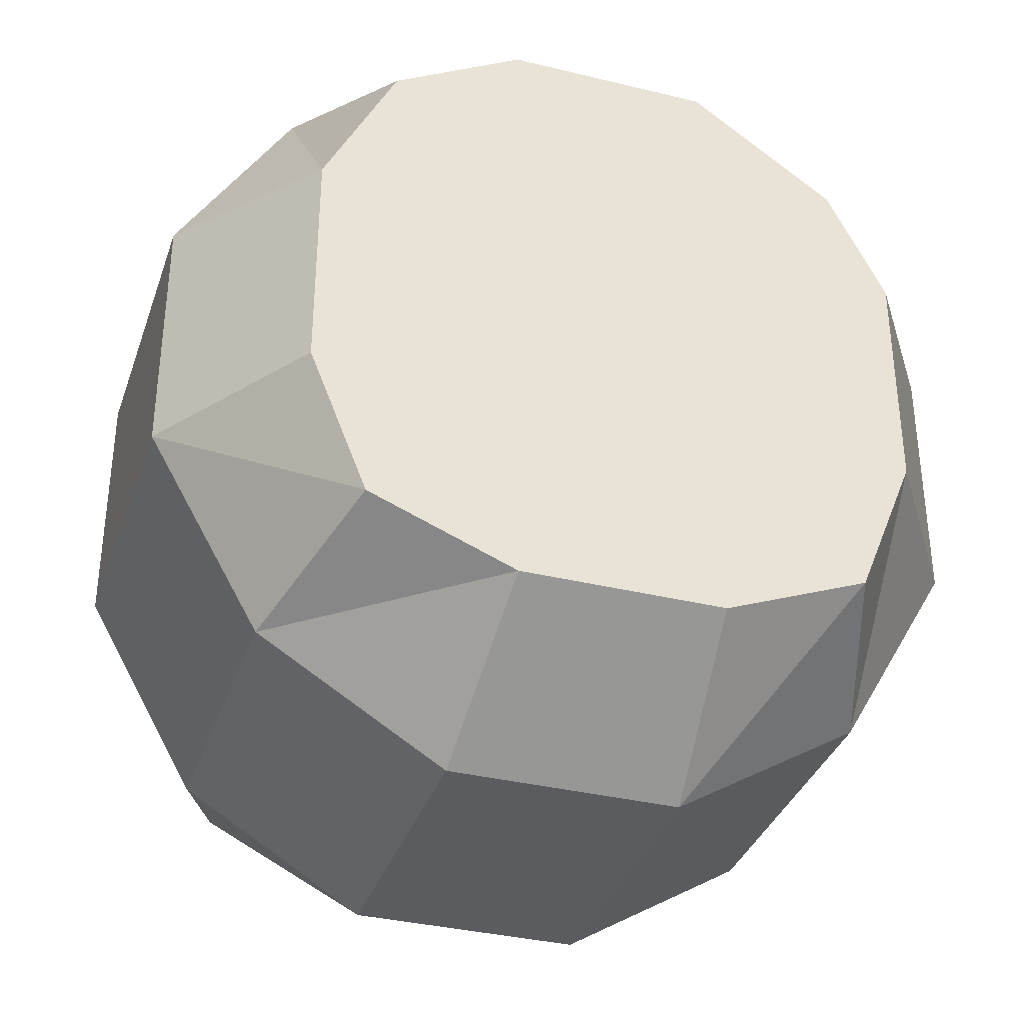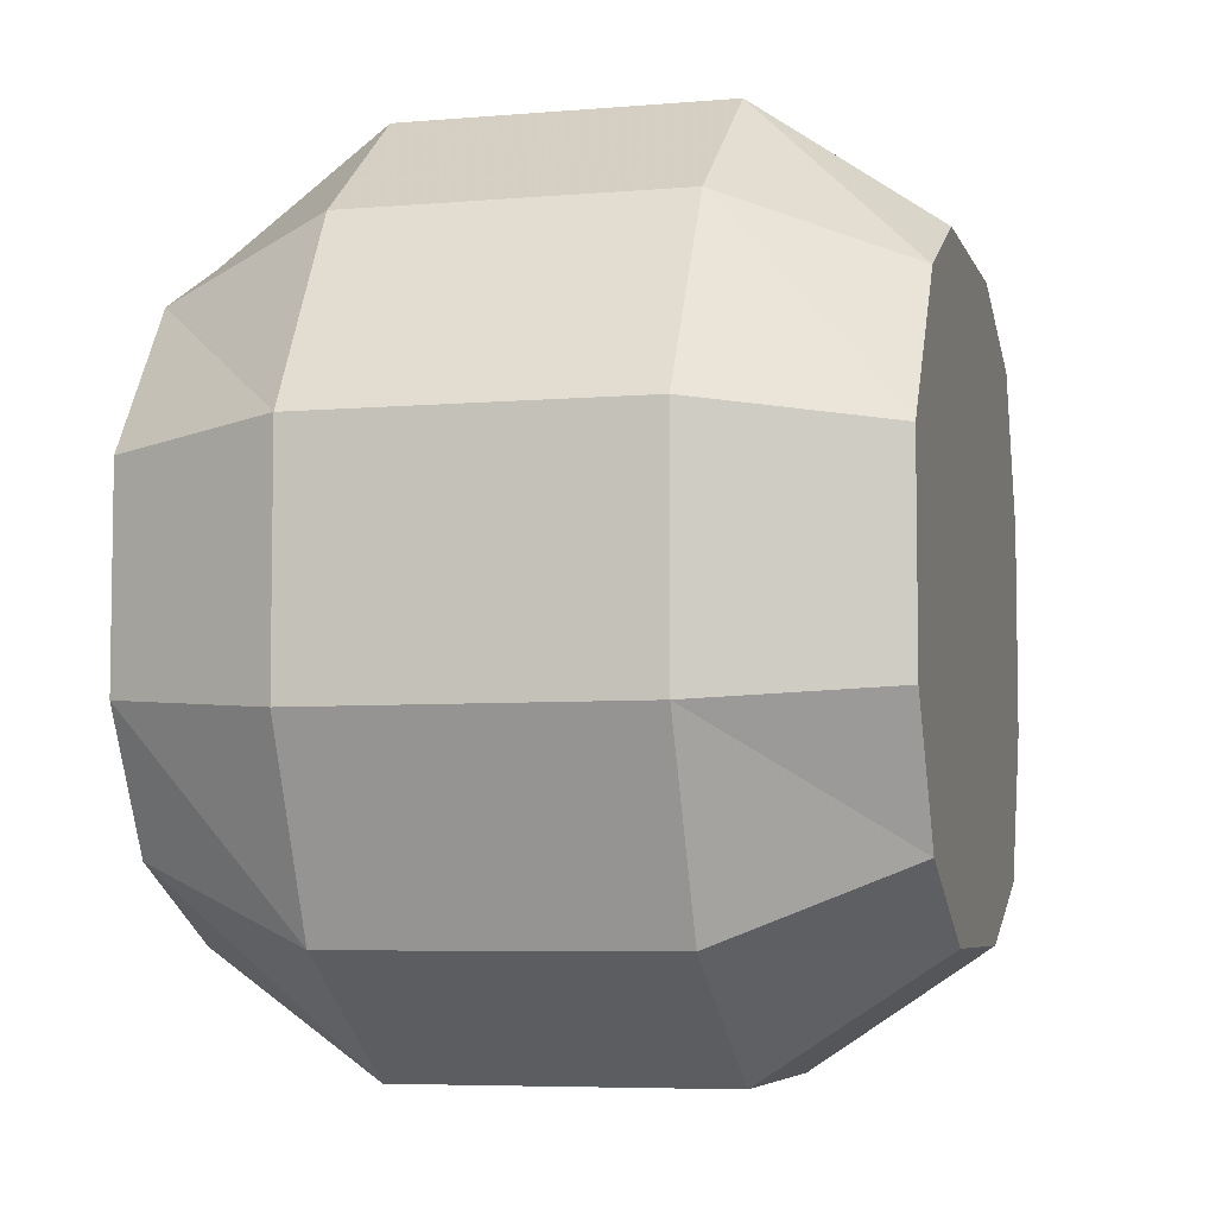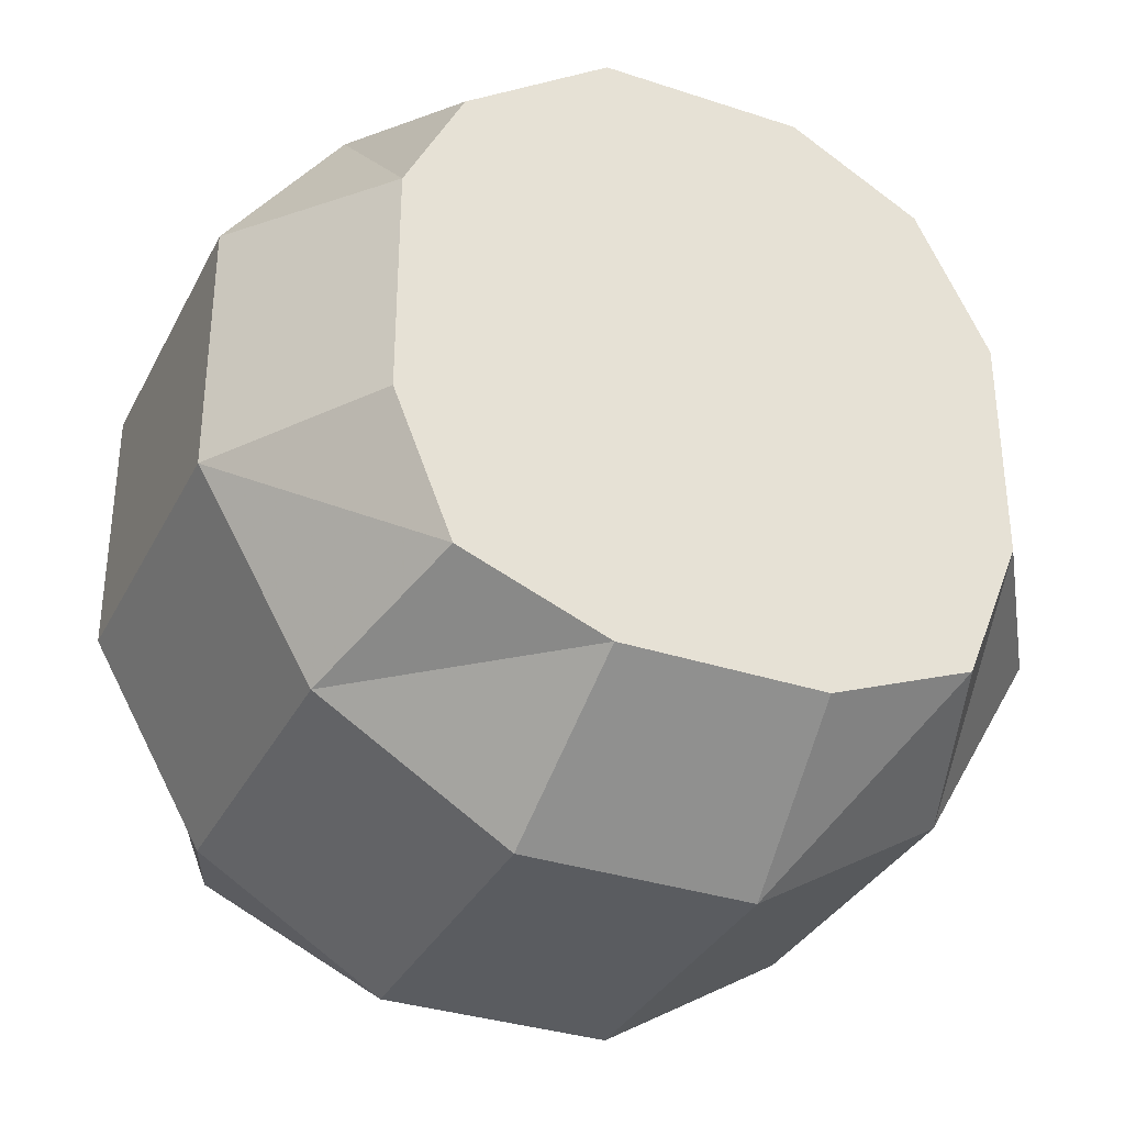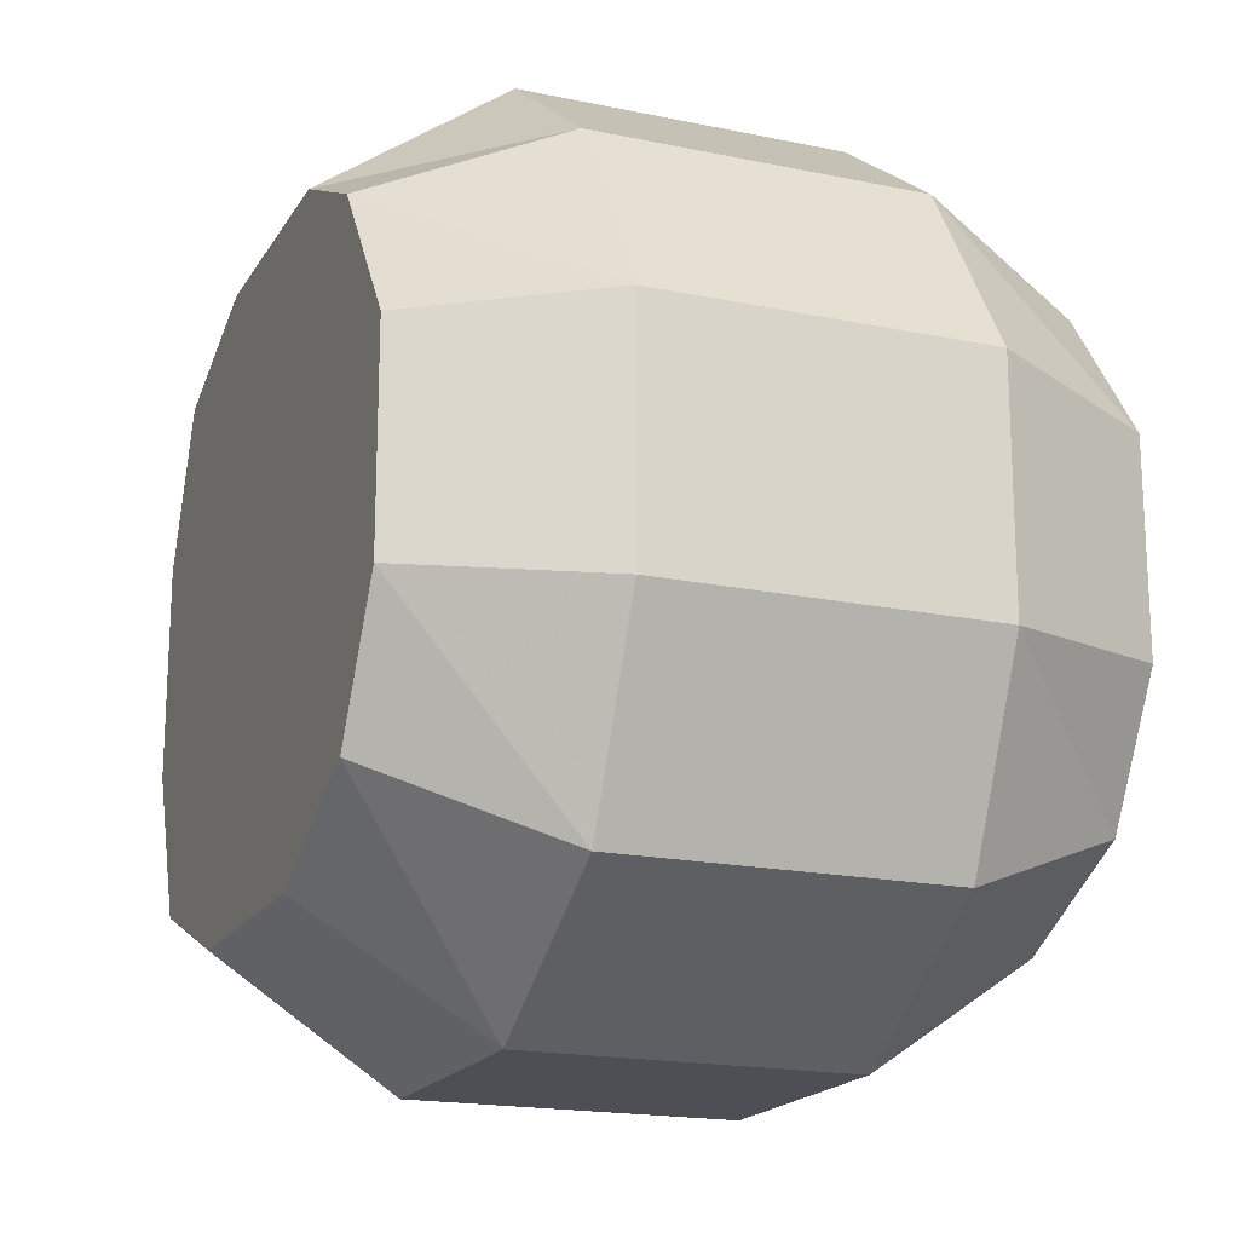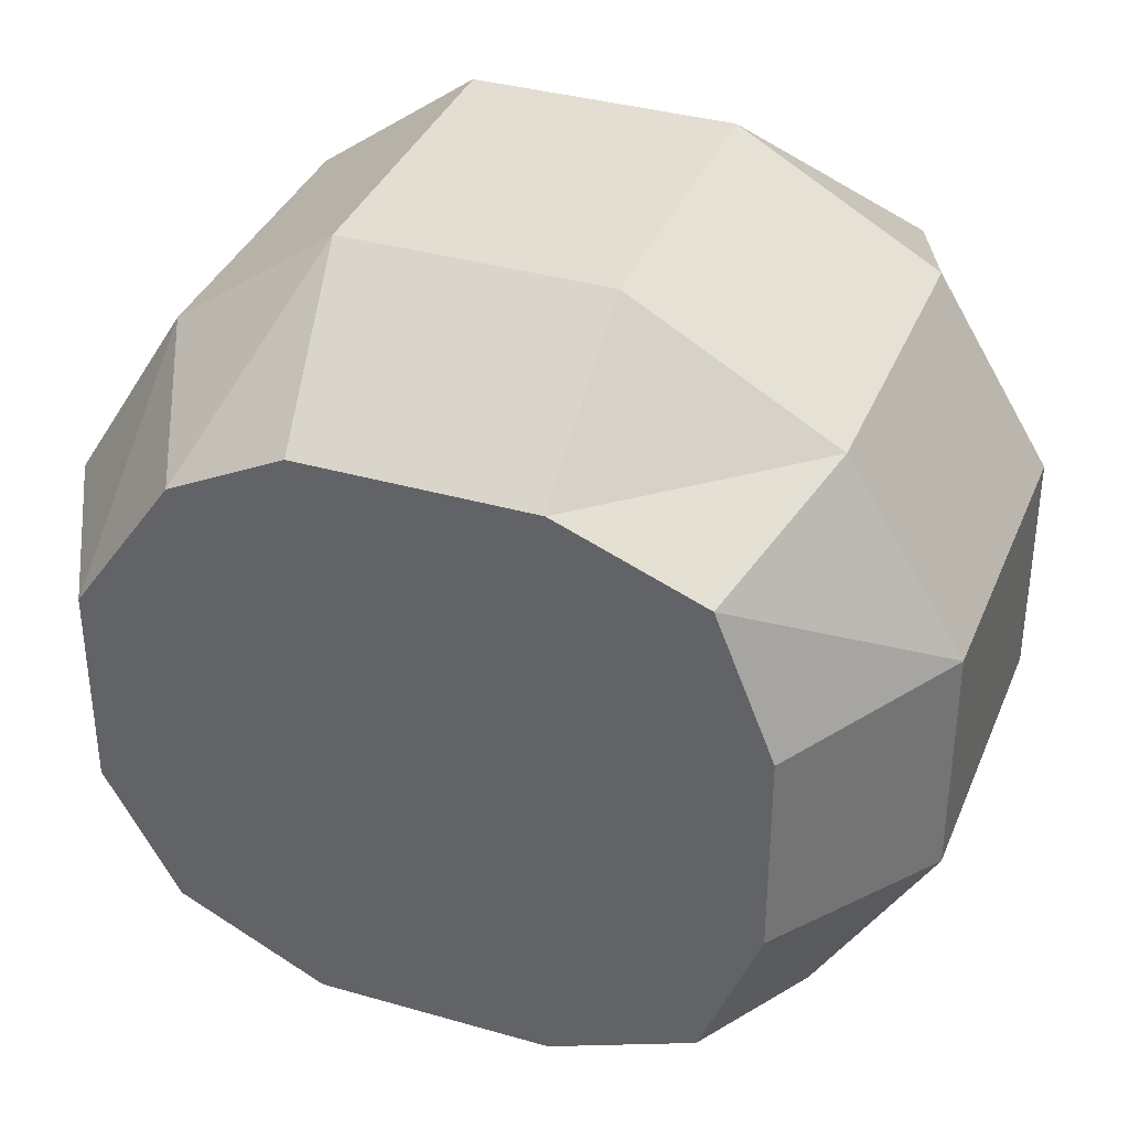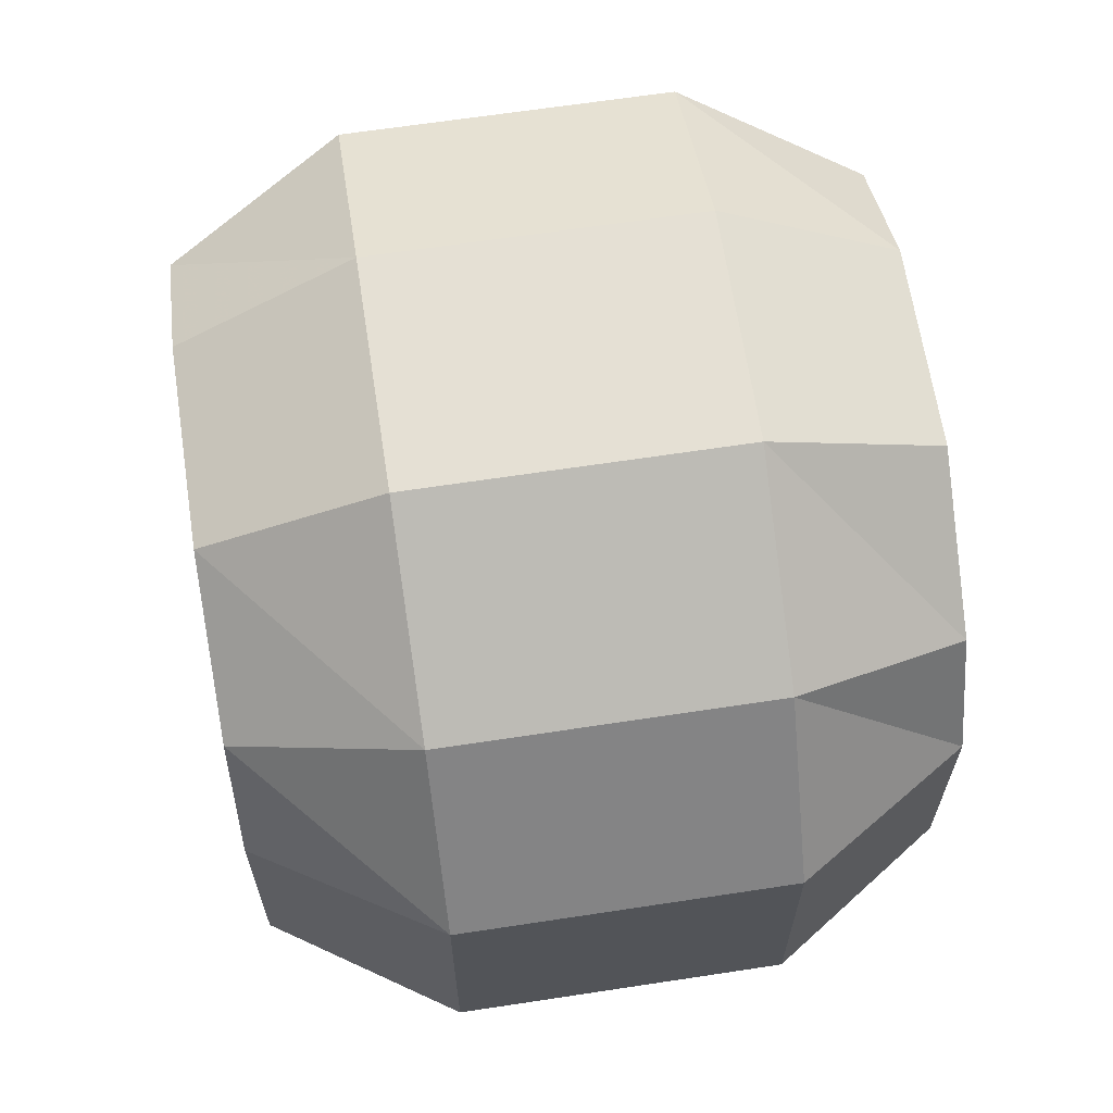
<metadata>
{"format":"obj","ext":"obj","renderer":"f3d","projection":"perspective","resolution":1024,"background":"white","views":[{"elev":-35.3,"azim":-107.9,"up":"+Y"},{"elev":-5.9,"azim":-165.4,"up":"+Z"},{"elev":-34.0,"azim":66.0,"up":"+Y"},{"elev":-18.3,"azim":158.0,"up":"+Z"},{"elev":36.2,"azim":-69.4,"up":"+Z"},{"elev":65.2,"azim":-8.7,"up":"+Y"}]}
</metadata>
<code>
v 0.08594 -2.508 -0.0625
v 0.08594 -2.445 -0.1641
v 0.1797 -2.414 -0.1328
v 0.1797 -2.445 -0.05469
v 0.08594 -2.508 0.0625
v -0.08594 -2.508 0.0625
v -0.08594 -2.508 -0.0625
v -0.08594 -2.445 -0.1641
v 0.08594 -2.336 -0.2266
v 0.1797 -2.336 -0.1641
v 0.1797 -2.211 -0.1641
v 0.1797 -2.133 -0.125
v 0.1797 -2.094 -0.05469
v 0.1797 -2.094 0.05469
v 0.1797 -2.148 0.1328
v 0.1797 -2.211 0.1641
v 0.1797 -2.336 0.1641
v 0.1797 -2.414 0.1328
v 0.1797 -2.445 0.05469
v 0.08594 -2.445 0.1641
v -0.08594 -2.445 0.1641
v -0.1797 -2.414 0.1328
v -0.1797 -2.445 0.05469
v -0.1797 -2.445 -0.05469
v -0.1797 -2.414 -0.1328
v -0.08594 -2.336 -0.2266
v 0.08594 -2.195 -0.2266
v 0.08594 -2.094 -0.1641
v 0.08594 -2.047 -0.0625
v 0.08594 -2.047 0.0625
v 0.08594 -2.109 0.1641
v 0.08594 -2.195 0.2266
v 0.08594 -2.336 0.2266
v 0.1797 -2.414 0.01562
v 0.1797 -2.359 -0.1094
v 0.1797 -2.32 0
v 0.1797 -2.391 0.08594
v 0.1797 -2.227 0
v 0.1797 -2.172 0.08594
v 0.1797 -2.32 0.1328
v 0.1797 -2.227 0.1328
v 0.1797 -2.195 -0.1094
v 0.1797 -2.148 0.01562
v 0.1797 -2.266 -0.1328
v -0.1797 -2.336 -0.1641
v -0.08594 -2.195 -0.2266
v -0.08594 -2.094 -0.1641
v -0.08594 -2.047 -0.0625
v -0.08594 -2.047 0.0625
v -0.08594 -2.109 0.1641
v -0.08594 -2.195 0.2266
v -0.08594 -2.336 0.2266
v -0.1797 -2.336 0.1641
v -0.1797 -2.211 -0.1641
v -0.1797 -2.133 -0.125
v -0.1797 -2.094 -0.05469
v -0.1797 -2.094 0.05469
v -0.1797 -2.148 0.1328
v -0.1797 -2.211 0.1641
v -0.1797 -2.32 0
v -0.1797 -2.359 -0.1094
v -0.1797 -2.414 0.01562
v -0.1797 -2.391 0.08594
v -0.1797 -2.172 0.08594
v -0.1797 -2.227 0
v -0.1797 -2.266 -0.1328
v -0.1797 -2.148 0.01562
v -0.1797 -2.195 -0.1094
v -0.1797 -2.32 0.1328
v -0.1797 -2.227 0.1328
f 1 2 3
f 1 3 4
f 1 4 5
f 1 5 6
f 1 6 7
f 1 7 2
f 2 7 8
f 2 8 9
f 2 9 10
f 2 10 3
f 3 10 4
f 4 10 11
f 4 11 12
f 4 12 13
f 4 13 14
f 4 14 15
f 4 15 16
f 4 16 17
f 4 17 18
f 4 18 19
f 4 19 5
f 5 19 20
f 5 20 21
f 5 21 6
f 6 21 22
f 6 22 23
f 6 23 7
f 7 23 24
f 7 24 8
f 8 24 25
f 8 25 26
f 8 26 9
f 9 26 27
f 9 27 11
f 9 11 10
f 27 28 12
f 27 12 11
f 28 29 13
f 28 13 12
f 29 30 14
f 29 14 13
f 30 31 15
f 30 15 14
f 31 32 16
f 31 16 15
f 32 33 17
f 32 17 16
f 33 20 18
f 33 18 17
f 20 19 18
f 25 45 26
f 26 45 46
f 26 46 27
f 27 46 28
f 28 46 47
f 28 47 29
f 29 47 48
f 29 48 30
f 30 48 49
f 30 49 31
f 31 49 50
f 31 50 32
f 32 50 51
f 32 51 33
f 33 51 52
f 33 52 20
f 20 52 21
f 21 52 53
f 21 53 22
f 22 53 24
f 22 24 23
f 45 54 46
f 46 54 47
f 47 54 55
f 47 55 48
f 48 55 56
f 48 56 49
f 49 56 57
f 49 57 50
f 50 57 58
f 50 58 51
f 51 58 59
f 51 59 52
f 52 59 53
f 53 59 24
f 24 59 58
f 24 58 57
f 24 57 56
f 24 56 55
f 24 55 54
f 24 54 45
f 24 45 25
f 34 35 36
f 34 36 37
f 37 36 38
f 37 38 39
f 37 39 40
f 40 39 41
f 38 42 43
f 38 43 39
f 44 38 36
f 60 61 62
f 60 62 63
f 60 63 64
f 60 64 65
f 60 65 66
f 67 68 65
f 67 65 64
f 63 69 70
f 63 70 64

</code>
